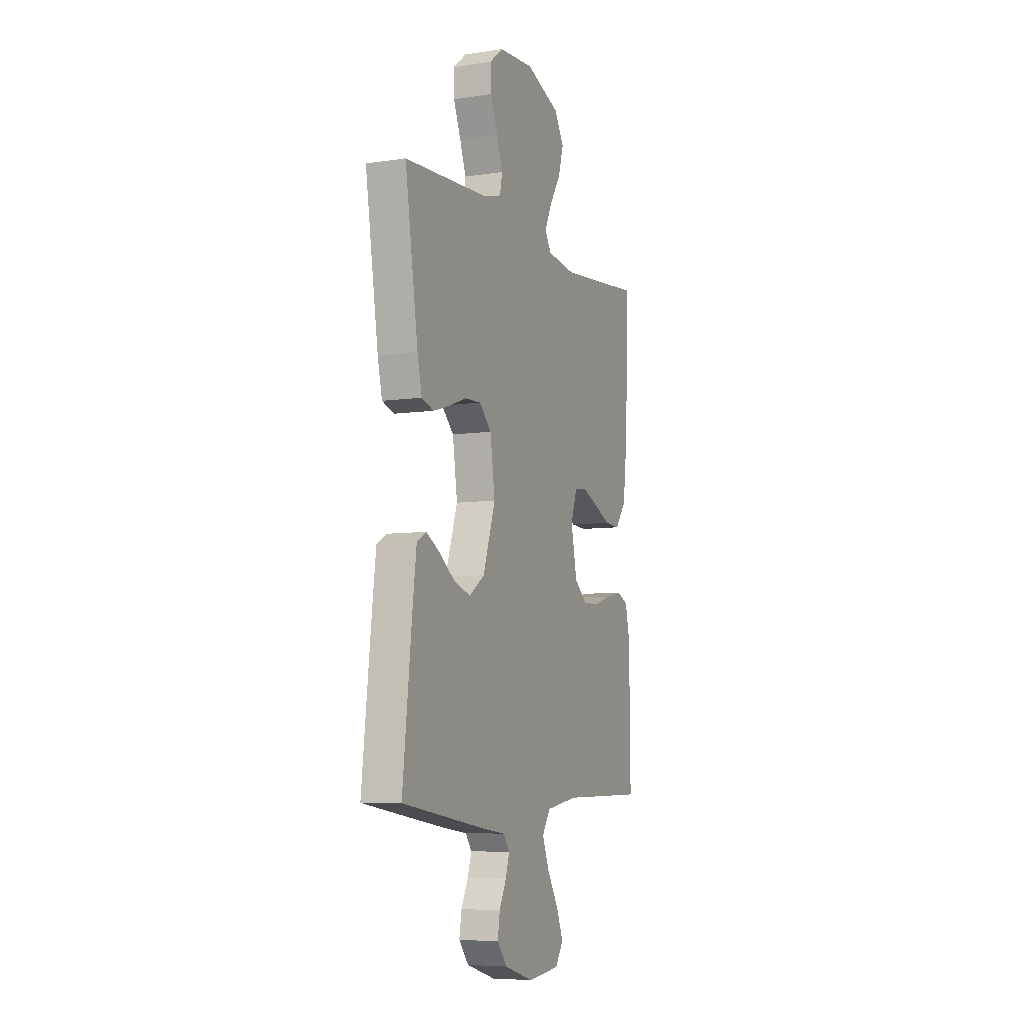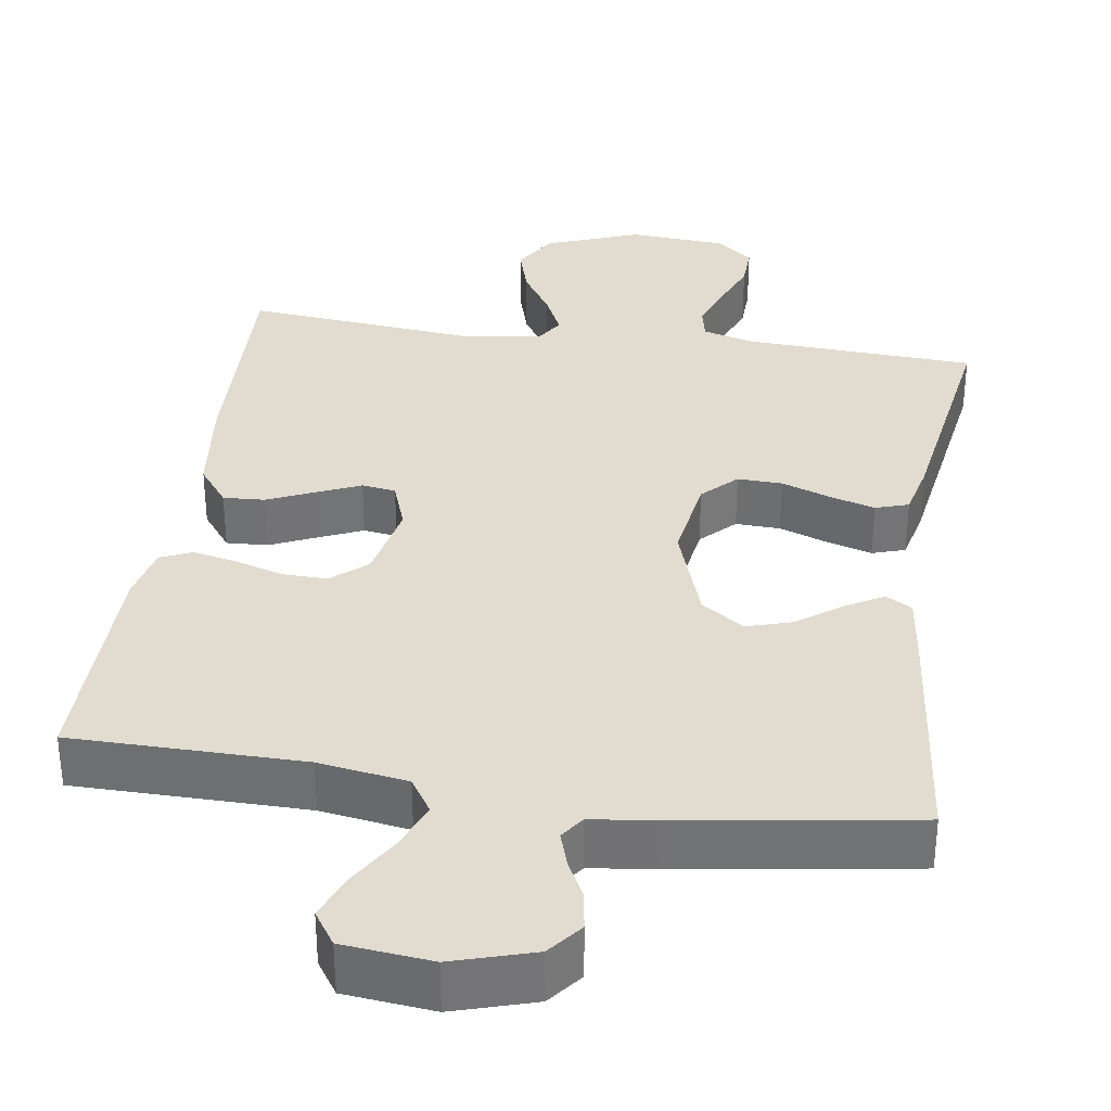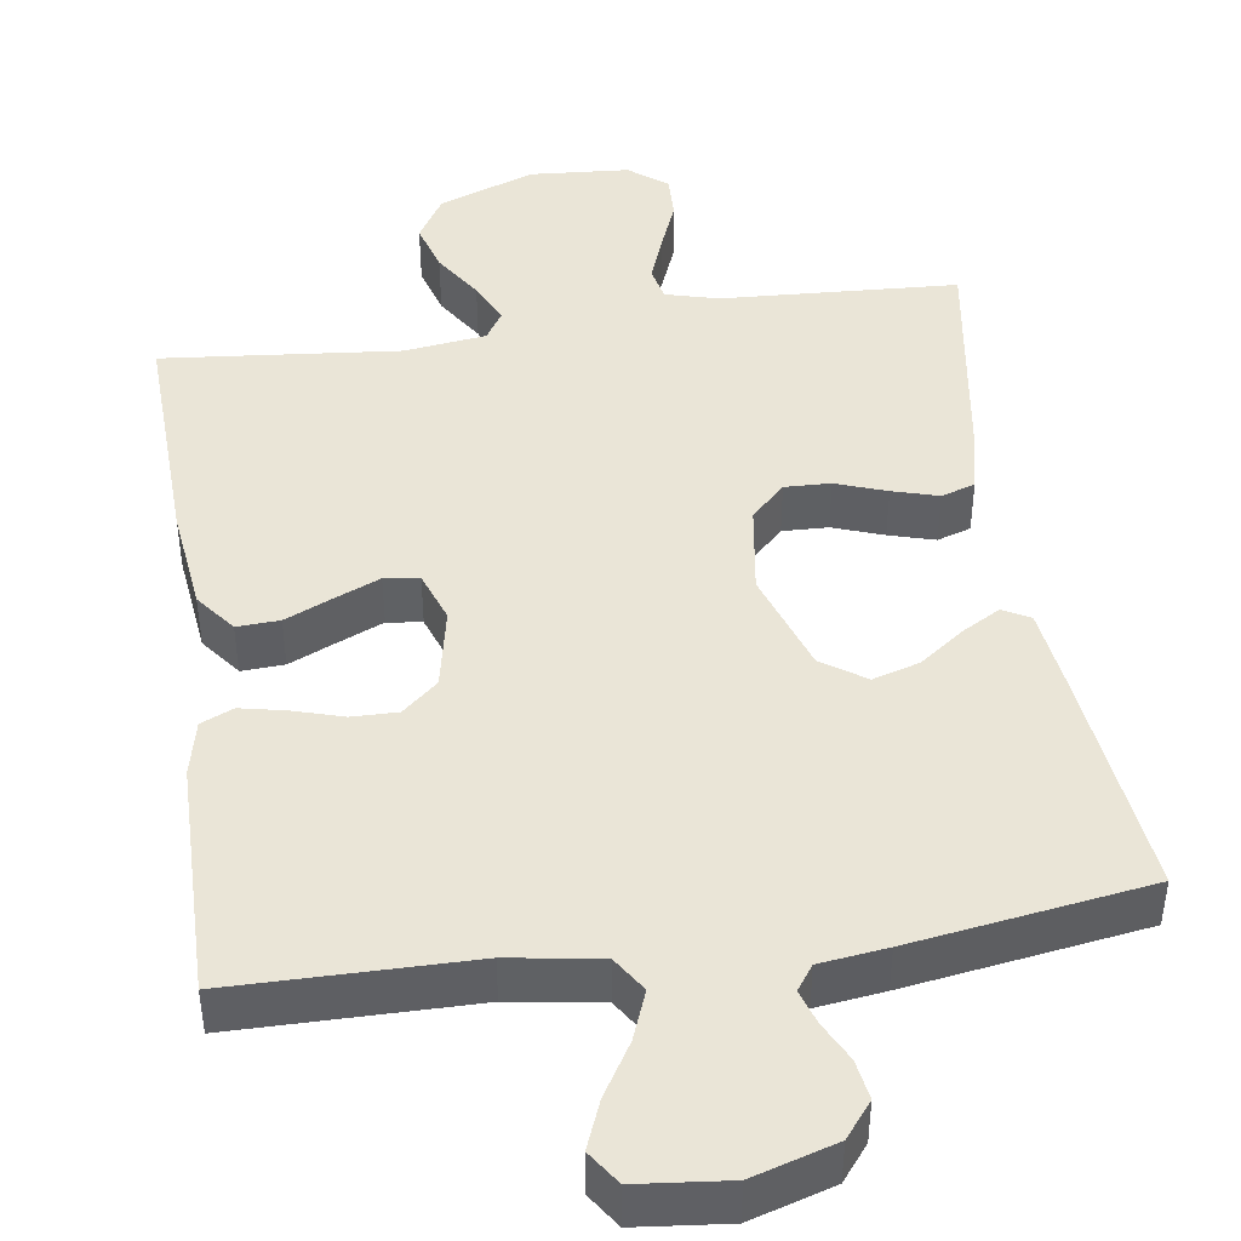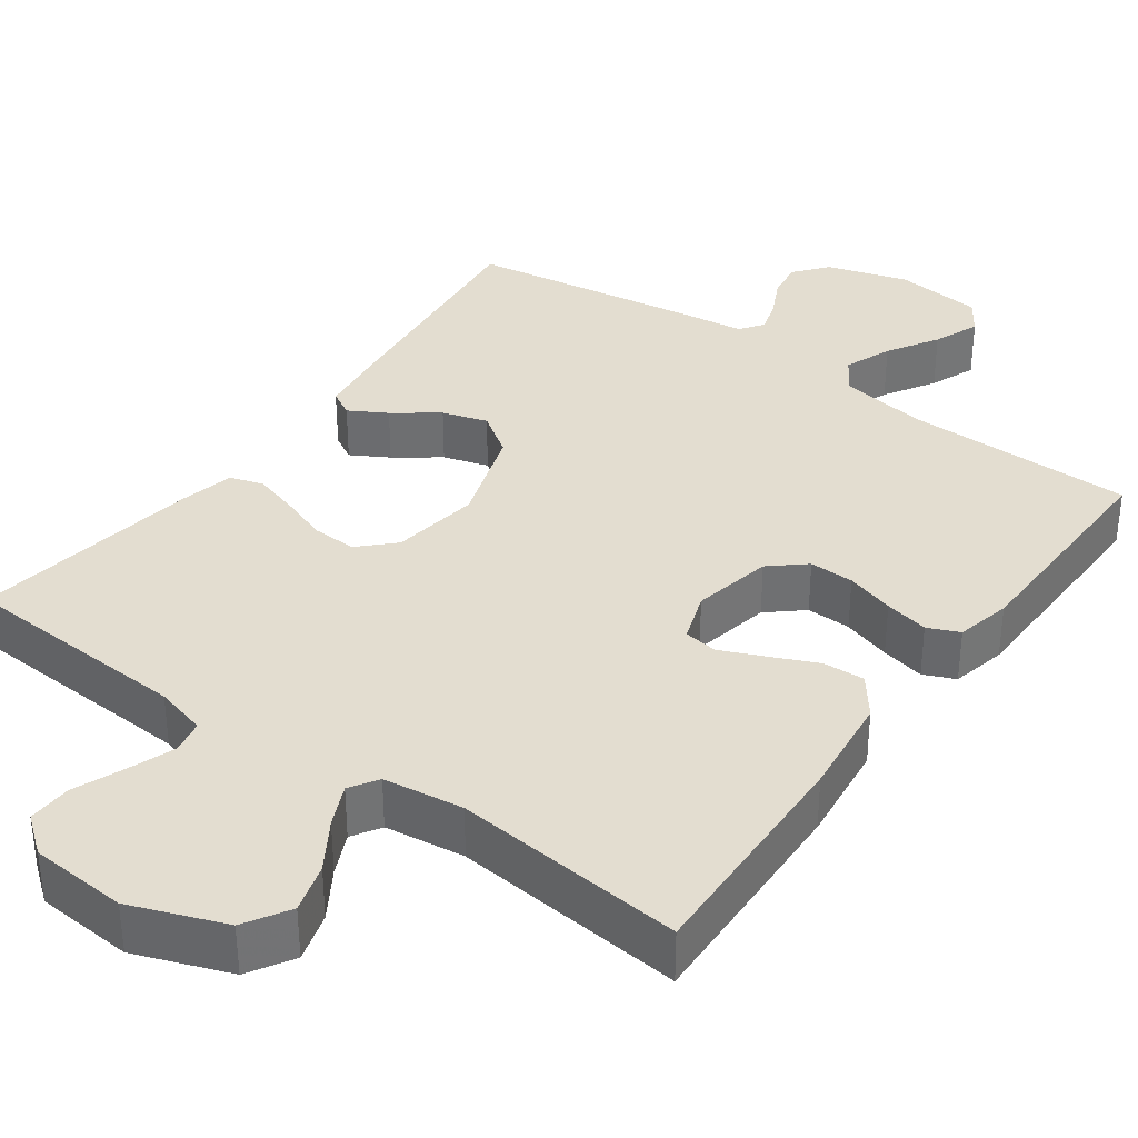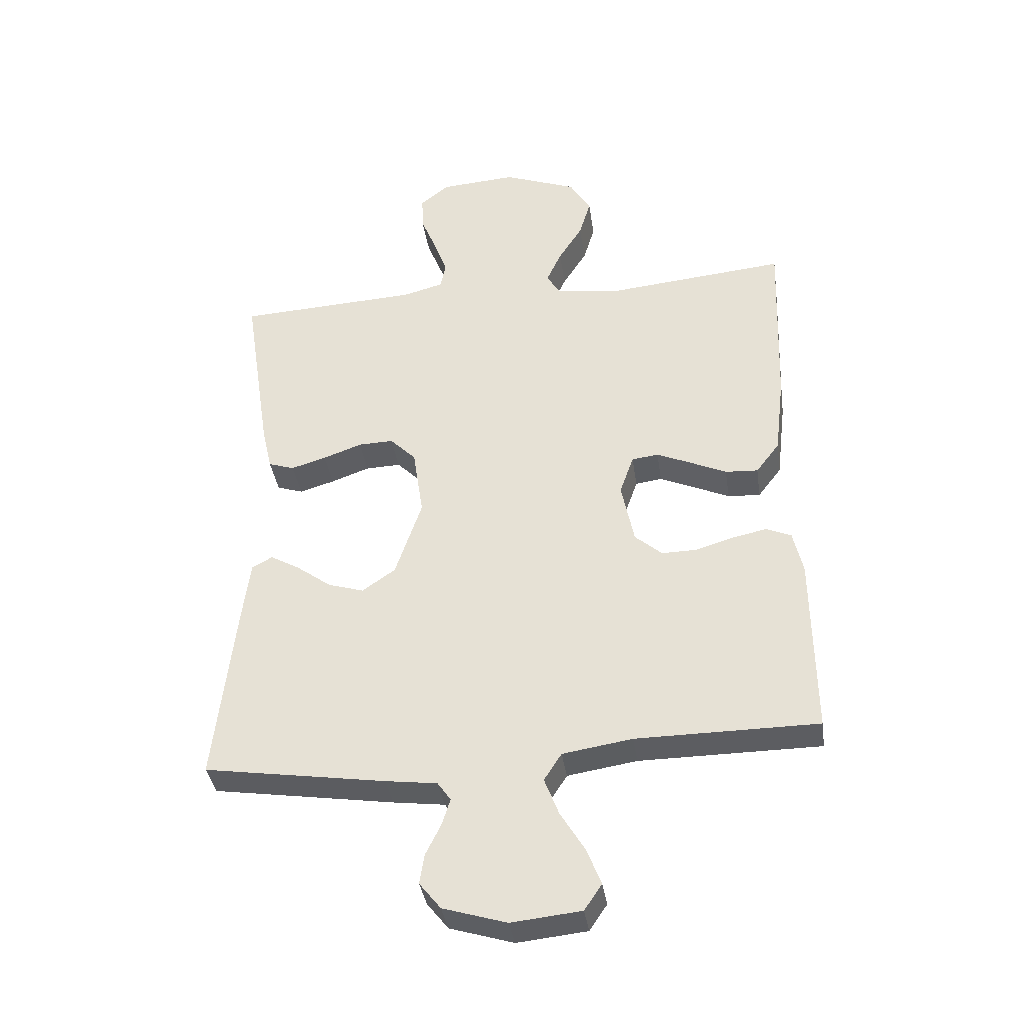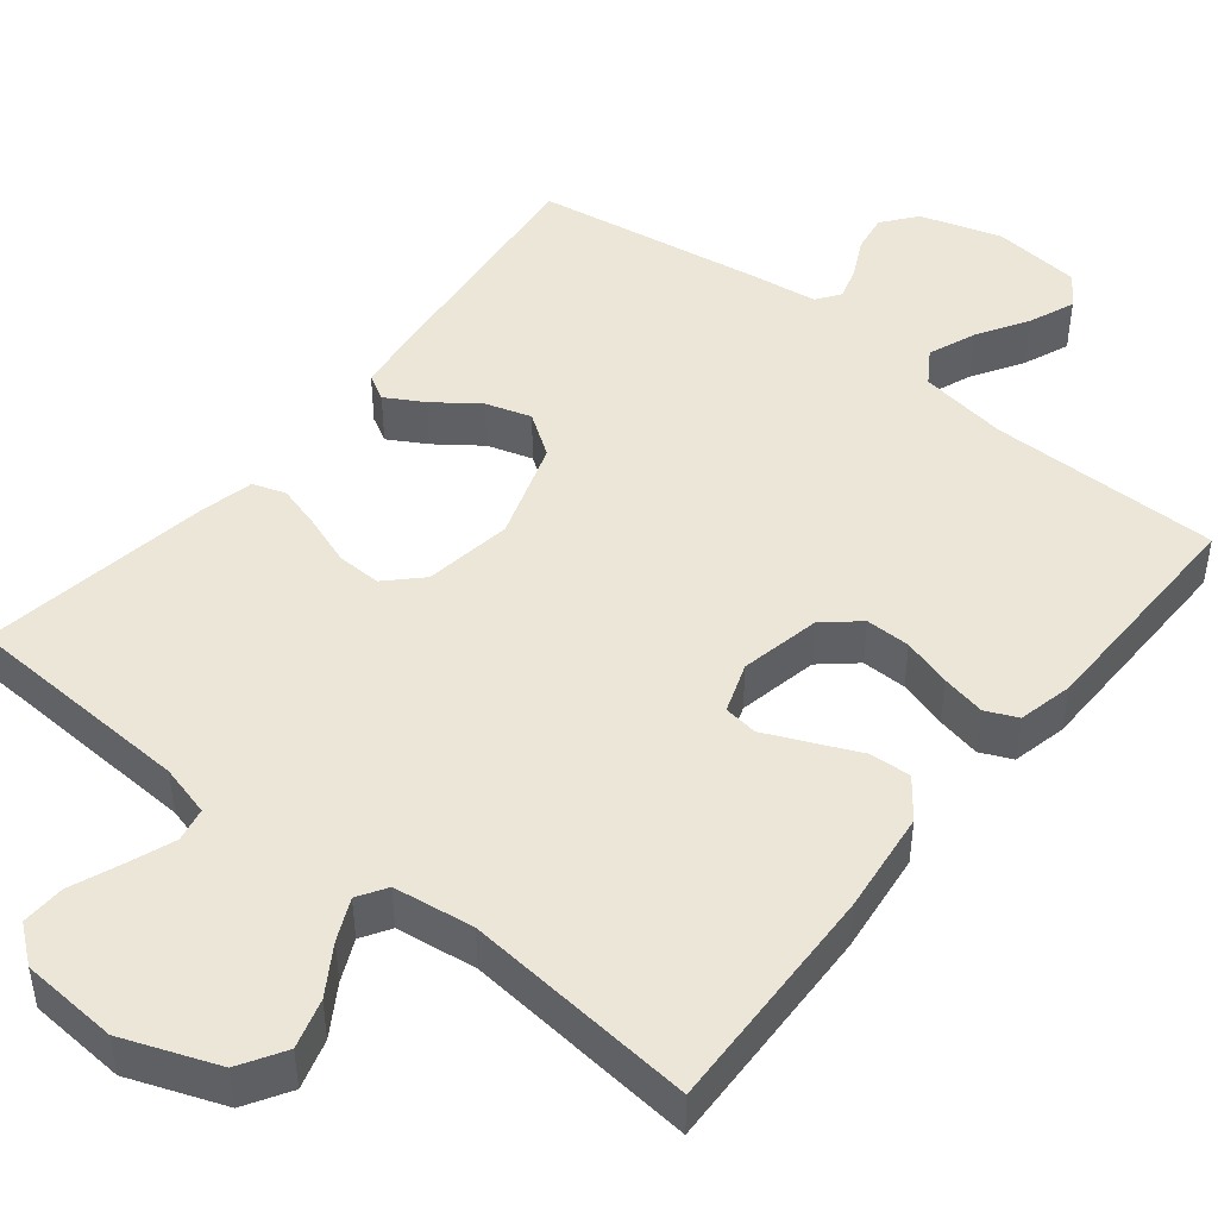
<metadata>
{"format":"obj","ext":"obj","renderer":"f3d","projection":"perspective","resolution":1024,"background":"white","views":[{"elev":-6.9,"azim":-66.6,"up":"+Z"},{"elev":34.2,"azim":-171.5,"up":"+Y"},{"elev":44.2,"azim":171.7,"up":"+Y"},{"elev":35.5,"azim":35.9,"up":"+Y"},{"elev":-37.2,"azim":8.3,"up":"+Z"},{"elev":46.2,"azim":38.7,"up":"+Y"}]}
</metadata>
<code>
v 0.5 0.07 0.5
v 0.489 0.07 0.2
v 0.473 0.07 0.067
v 0.434 0.07 0.016
v 0.38 0.07 0.019
v 0.32 0.07 0.046
v 0.263 0.07 0.071
v 0.219 0.07 0.065
v 0.196 0.07 0
v 0.217 0.07 -0.104
v 0.262 0.07 -0.143
v 0.32 0.07 -0.142
v 0.383 0.07 -0.123
v 0.44 0.07 -0.111
v 0.481 0.07 -0.129
v 0.497 0.07 -0.2
v 0.5 0.07 -0.5
v 0.2 0.07 -0.502
v 0.085 0.07 -0.52
v 0.056 0.07 -0.565
v 0.08 0.07 -0.627
v 0.12 0.07 -0.693
v 0.144 0.07 -0.753
v 0.115 0.07 -0.796
v 0 0.07 -0.808
v -0.105 0.07 -0.776
v -0.14 0.07 -0.732
v -0.132 0.07 -0.682
v -0.107 0.07 -0.632
v -0.093 0.07 -0.588
v -0.115 0.07 -0.557
v -0.2 0.07 -0.546
v -0.5 0.07 -0.5
v -0.466 0.07 -0.2
v -0.453 0.07 -0.099
v -0.419 0.07 -0.08
v -0.37 0.07 -0.108
v -0.313 0.07 -0.15
v -0.254 0.07 -0.168
v -0.199 0.07 -0.13
v -0.155 0.07 0
v -0.172 0.07 0.115
v -0.215 0.07 0.158
v -0.273 0.07 0.156
v -0.337 0.07 0.133
v -0.395 0.07 0.116
v -0.438 0.07 0.13
v -0.454 0.07 0.2
v -0.5 0.07 0.5
v -0.2 0.07 0.516
v -0.133 0.07 0.534
v -0.124 0.07 0.578
v -0.146 0.07 0.638
v -0.172 0.07 0.703
v -0.174 0.07 0.76
v -0.126 0.07 0.798
v 0 0.07 0.807
v 0.122 0.07 0.761
v 0.157 0.07 0.703
v 0.138 0.07 0.639
v 0.098 0.07 0.576
v 0.073 0.07 0.522
v 0.096 0.07 0.485
v 0.2 0.07 0.471
v 0.5 0 0.5
v 0.489 0 0.2
v 0.473 0 0.067
v 0.434 0 0.016
v 0.38 0 0.019
v 0.32 0 0.046
v 0.263 0 0.071
v 0.219 0 0.065
v 0.196 0 0
v 0.217 0 -0.104
v 0.262 0 -0.143
v 0.32 0 -0.142
v 0.383 0 -0.123
v 0.44 0 -0.111
v 0.481 0 -0.129
v 0.497 0 -0.2
v 0.5 0 -0.5
v 0.2 0 -0.502
v 0.085 0 -0.52
v 0.056 0 -0.565
v 0.08 0 -0.627
v 0.12 0 -0.693
v 0.144 0 -0.753
v 0.115 0 -0.796
v 0 0 -0.808
v -0.105 0 -0.776
v -0.14 0 -0.732
v -0.132 0 -0.682
v -0.107 0 -0.632
v -0.093 0 -0.588
v -0.115 0 -0.557
v -0.2 0 -0.546
v -0.5 0 -0.5
v -0.466 0 -0.2
v -0.453 0 -0.099
v -0.419 0 -0.08
v -0.37 0 -0.108
v -0.313 0 -0.15
v -0.254 0 -0.168
v -0.199 0 -0.13
v -0.155 0 0
v -0.172 0 0.115
v -0.215 0 0.158
v -0.273 0 0.156
v -0.337 0 0.133
v -0.395 0 0.116
v -0.438 0 0.13
v -0.454 0 0.2
v -0.5 0 0.5
v -0.2 0 0.516
v -0.133 0 0.534
v -0.124 0 0.578
v -0.146 0 0.638
v -0.172 0 0.703
v -0.174 0 0.76
v -0.126 0 0.798
v 0 0 0.807
v 0.122 0 0.761
v 0.157 0 0.703
v 0.138 0 0.639
v 0.098 0 0.576
v 0.073 0 0.522
v 0.096 0 0.485
v 0.2 0 0.471
f 59 60 61
f 58 59 61
f 57 58 61
f 56 57 61
f 55 56 61
f 54 55 61
f 53 54 61
f 52 53 61 62
f 51 52 62 63
f 48 49 50
f 47 48 50
f 46 47 50
f 45 46 50
f 44 45 50
f 50 51 63
f 44 50 63
f 43 44 63
f 36 37 38
f 35 36 38
f 34 35 38
f 33 34 38
f 32 33 38
f 31 32 38
f 30 31 38 39
f 27 28 29
f 26 27 29
f 25 26 29
f 24 25 29
f 23 24 29
f 22 23 29
f 21 22 29
f 20 21 29 30
f 30 39 40
f 20 30 40
f 19 20 40
f 16 17 18
f 15 16 18
f 14 15 18
f 13 14 18
f 12 13 18
f 11 12 18 19
f 4 5 6
f 3 4 6
f 2 3 6
f 1 2 6
f 64 1 6
f 64 6 7
f 64 7 8
f 63 64 8
f 43 63 8
f 42 43 8
f 41 42 8 9
f 19 40 41
f 11 19 41
f 10 11 41
f 9 10 41
f 125 124 123
f 125 123 122
f 125 122 121
f 125 121 120
f 125 120 119
f 125 119 118
f 125 118 117
f 126 125 117 116
f 127 126 116 115
f 114 113 112
f 114 112 111
f 114 111 110
f 114 110 109
f 114 109 108
f 127 115 114
f 127 114 108
f 127 108 107
f 102 101 100
f 102 100 99
f 102 99 98
f 102 98 97
f 102 97 96
f 102 96 95
f 103 102 95 94
f 93 92 91
f 93 91 90
f 93 90 89
f 93 89 88
f 93 88 87
f 93 87 86
f 93 86 85
f 94 93 85 84
f 104 103 94
f 104 94 84
f 104 84 83
f 82 81 80
f 82 80 79
f 82 79 78
f 82 78 77
f 82 77 76
f 83 82 76 75
f 70 69 68
f 70 68 67
f 70 67 66
f 70 66 65
f 70 65 128
f 71 70 128
f 72 71 128
f 72 128 127
f 72 127 107
f 72 107 106
f 73 72 106 105
f 105 104 83
f 105 83 75
f 105 75 74
f 105 74 73
f 1 65 66 2
f 2 66 67 3
f 3 67 68 4
f 4 68 69 5
f 5 69 70 6
f 6 70 71 7
f 7 71 72 8
f 8 72 73 9
f 9 73 74 10
f 10 74 75 11
f 11 75 76 12
f 12 76 77 13
f 13 77 78 14
f 14 78 79 15
f 15 79 80 16
f 16 80 81 17
f 17 81 82 18
f 18 82 83 19
f 19 83 84 20
f 20 84 85 21
f 21 85 86 22
f 22 86 87 23
f 23 87 88 24
f 24 88 89 25
f 25 89 90 26
f 26 90 91 27
f 27 91 92 28
f 28 92 93 29
f 29 93 94 30
f 30 94 95 31
f 31 95 96 32
f 32 96 97 33
f 33 97 98 34
f 34 98 99 35
f 35 99 100 36
f 36 100 101 37
f 37 101 102 38
f 38 102 103 39
f 39 103 104 40
f 40 104 105 41
f 41 105 106 42
f 42 106 107 43
f 43 107 108 44
f 44 108 109 45
f 45 109 110 46
f 46 110 111 47
f 47 111 112 48
f 48 112 113 49
f 49 113 114 50
f 50 114 115 51
f 51 115 116 52
f 52 116 117 53
f 53 117 118 54
f 54 118 119 55
f 55 119 120 56
f 56 120 121 57
f 57 121 122 58
f 58 122 123 59
f 59 123 124 60
f 60 124 125 61
f 61 125 126 62
f 62 126 127 63
f 63 127 128 64
f 64 128 65 1

</code>
